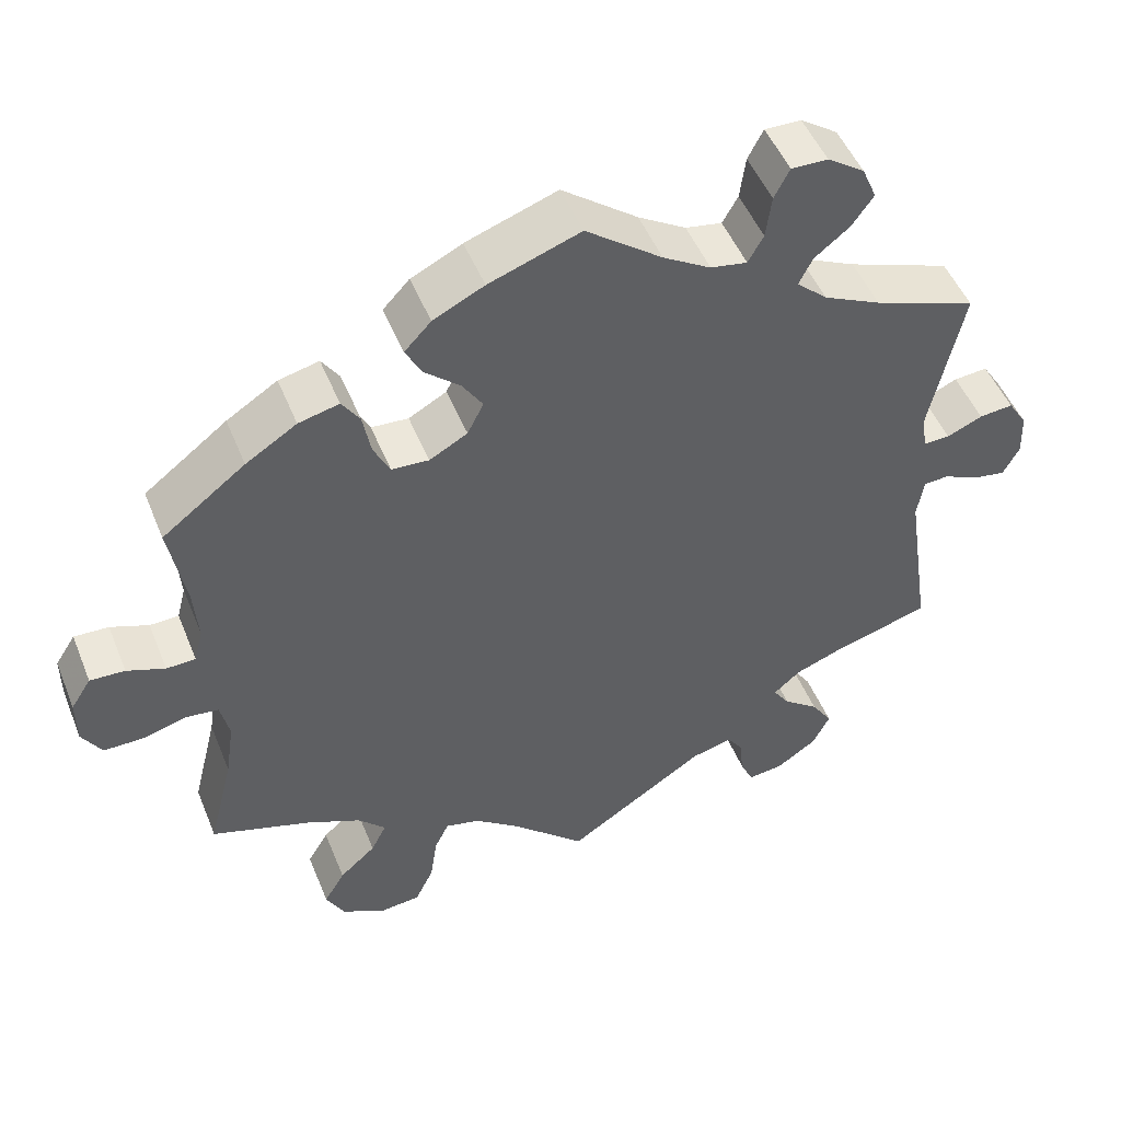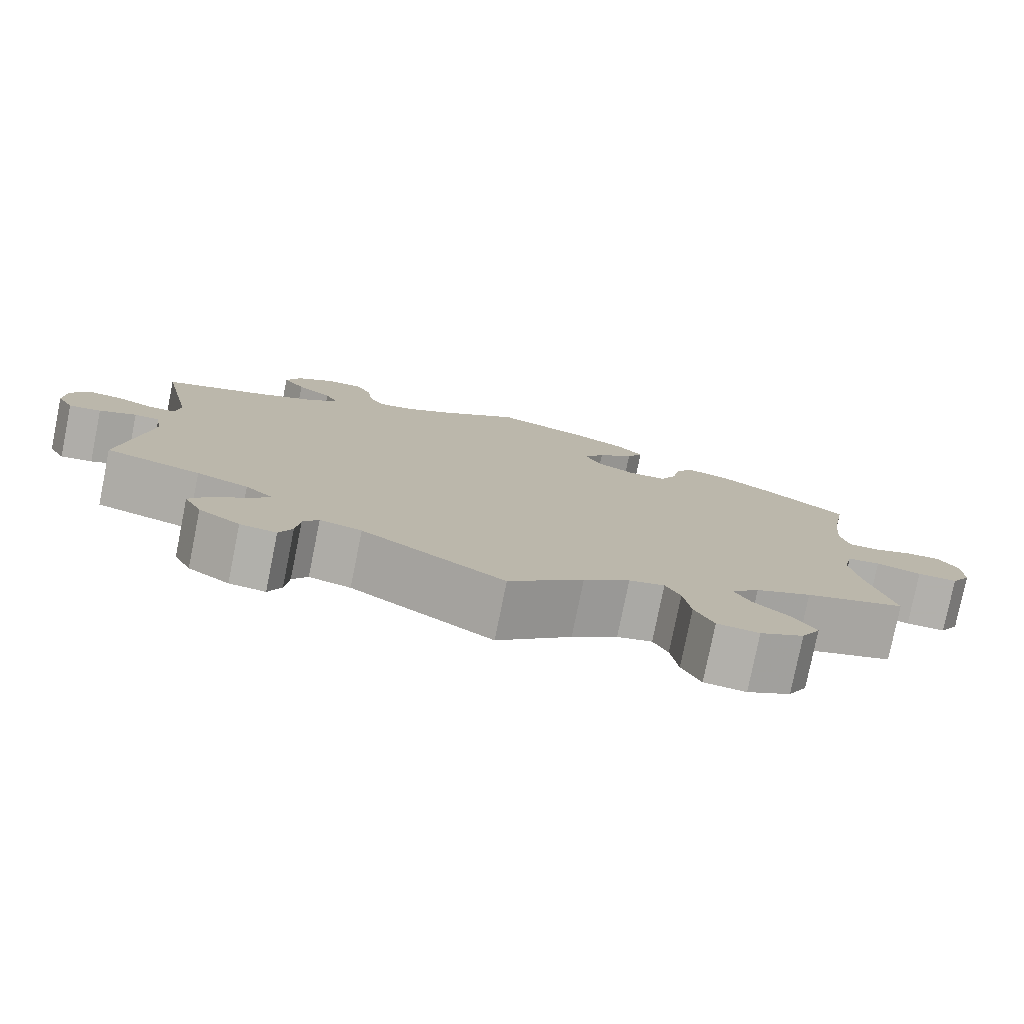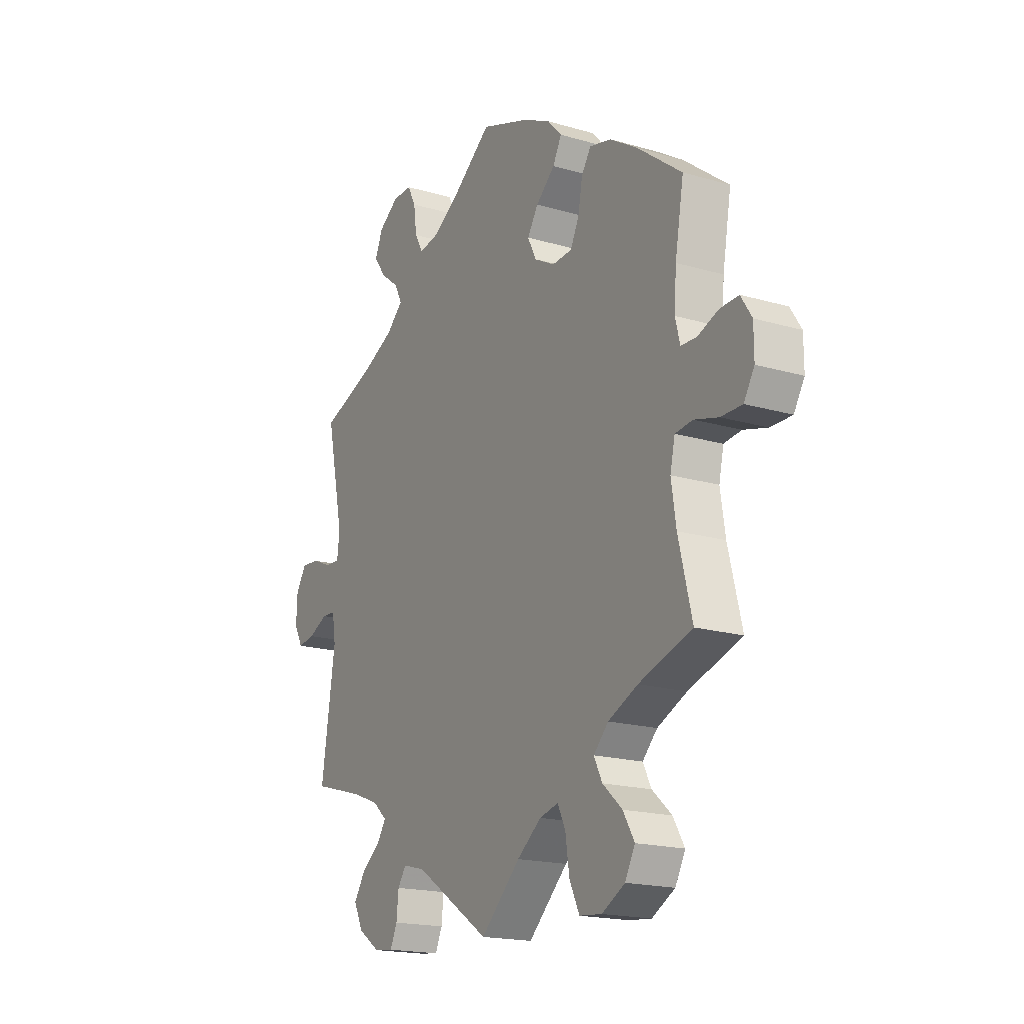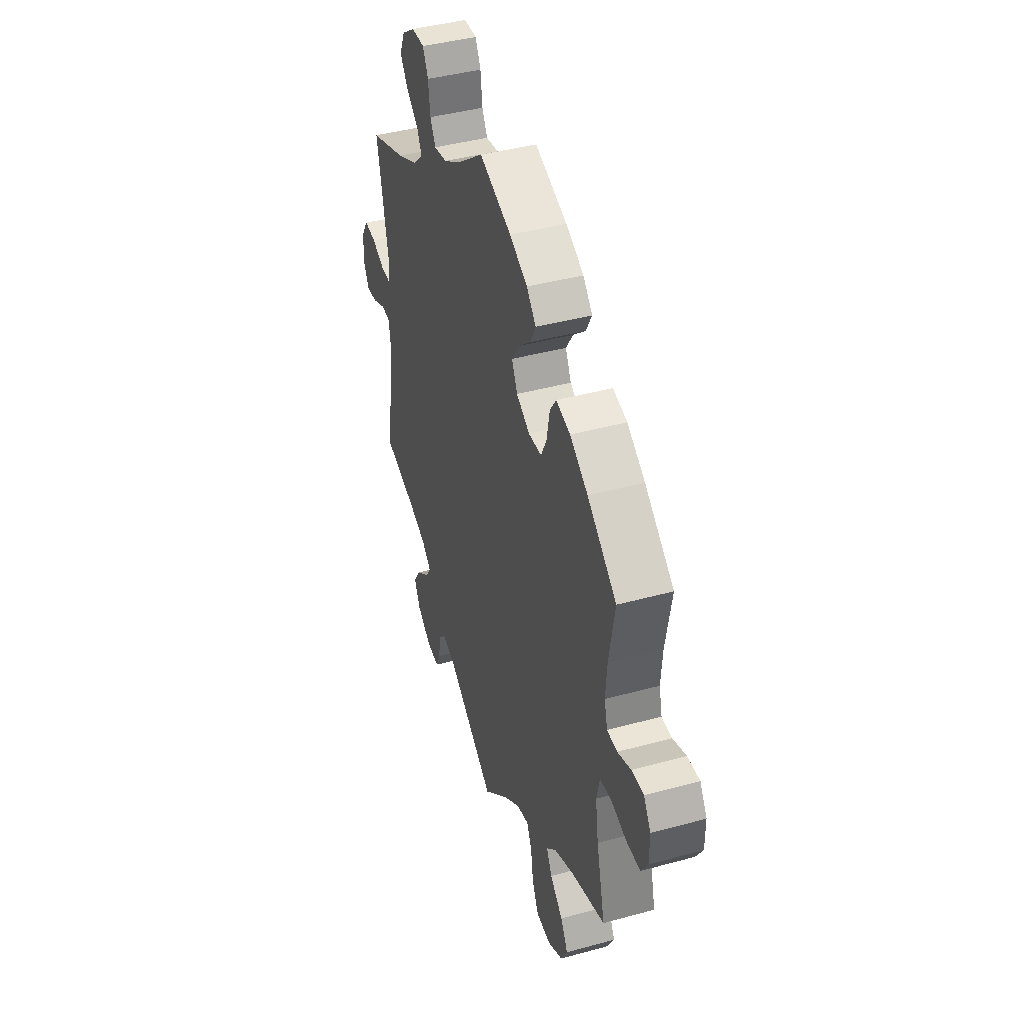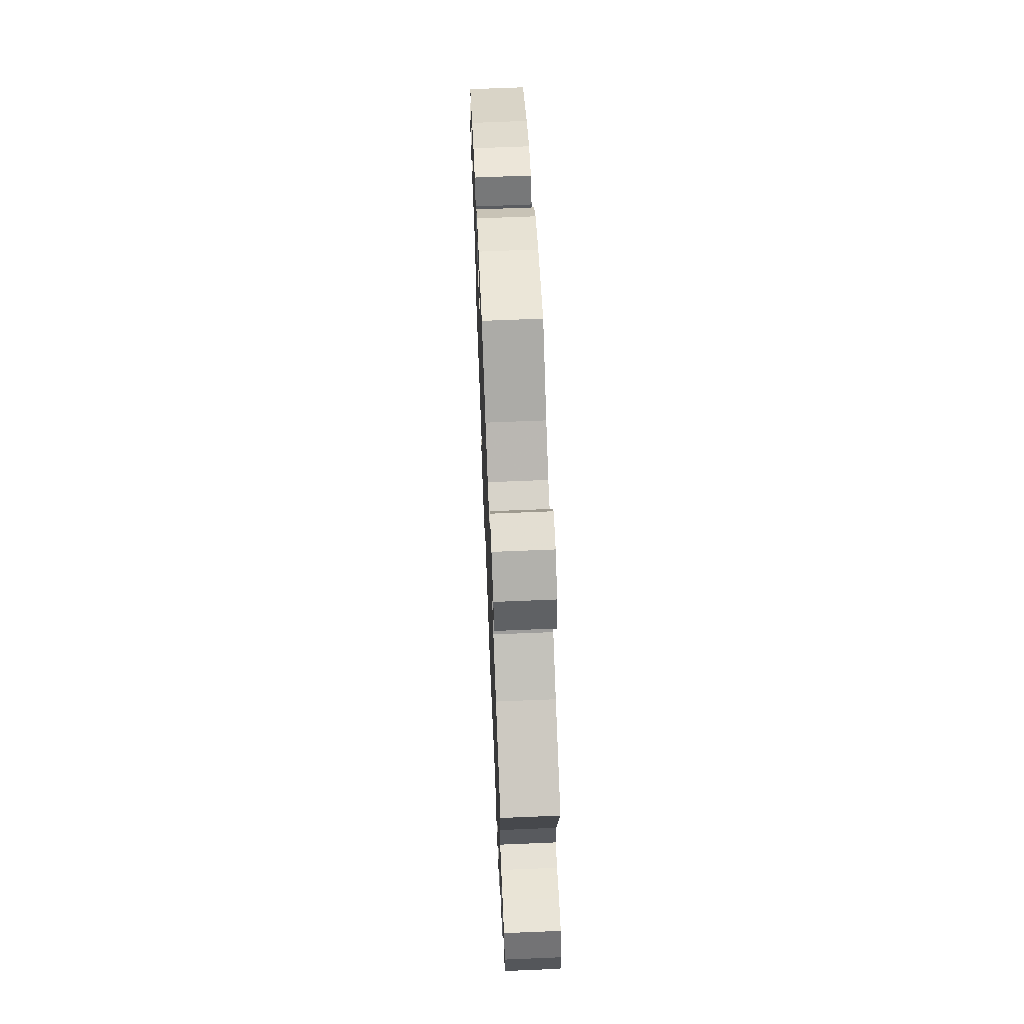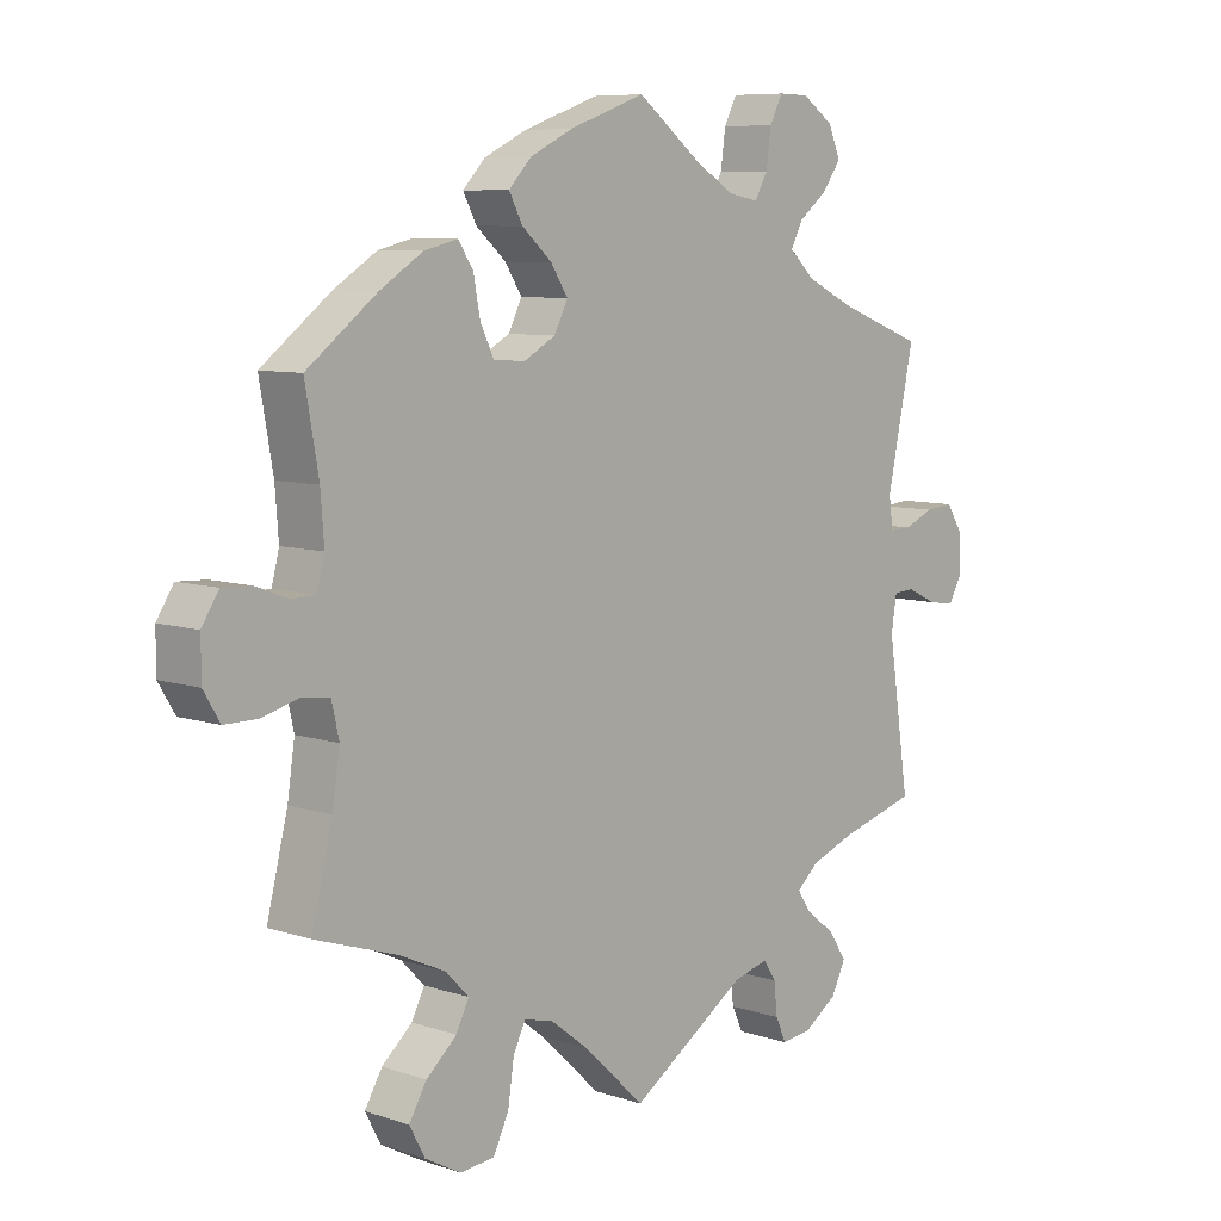
<metadata>
{"format":"obj","ext":"obj","renderer":"f3d","projection":"perspective","resolution":1024,"background":"white","views":[{"elev":49.8,"azim":158.3,"up":"+Z"},{"elev":-78.6,"azim":-11.4,"up":"+Z"},{"elev":-18.4,"azim":60.6,"up":"+Z"},{"elev":42.4,"azim":71.9,"up":"+Z"},{"elev":66.5,"azim":-92.4,"up":"+Z"},{"elev":7.8,"azim":132.8,"up":"+Z"}]}
</metadata>
<code>
v 0.481 0.07 0.176
v 0.476 0.07 0.108
v 0.487 0.07 0.065
v 0.523 0.07 0.064
v 0.57 0.07 0.082
v 0.613 0.07 0.084
v 0.638 0.07 0.045
v 0.638 0.07 -0.012
v 0.614 0.07 -0.052
v 0.565 0.07 -0.052
v 0.51 0.07 -0.037
v 0.47 0.07 -0.042
v 0.459 0.07 -0.091
v 0.47 0.07 -0.164
v 0.501 0.07 -0.289
v 0.379 0.07 -0.329
v 0.311 0.07 -0.36
v 0.277 0.07 -0.395
v 0.296 0.07 -0.433
v 0.341 0.07 -0.473
v 0.367 0.07 -0.517
v 0.344 0.07 -0.56
v 0.291 0.07 -0.589
v 0.24 0.07 -0.584
v 0.217 0.07 -0.536
v 0.208 0.07 -0.475
v 0.19 0.07 -0.438
v 0.147 0.07 -0.449
v 0.091 0.07 -0.492
v 0 0.07 -0.578
v -0.173 0.07 -0.464
v -0.224 0.07 -0.451
v -0.243 0.07 -0.479
v -0.248 0.07 -0.526
v -0.264 0.07 -0.561
v -0.308 0.07 -0.556
v -0.358 0.07 -0.522
v -0.379 0.07 -0.479
v -0.353 0.07 -0.439
v -0.309 0.07 -0.405
v -0.289 0.07 -0.375
v -0.322 0.07 -0.346
v -0.385 0.07 -0.322
v -0.501 0.07 -0.289
v -0.469 0.07 -0.077
v -0.477 0.07 -0.026
v -0.508 0.07 -0.024
v -0.553 0.07 -0.045
v -0.592 0.07 -0.051
v -0.612 0.07 -0.014
v -0.61 0.07 0.04
v -0.586 0.07 0.078
v -0.544 0.07 0.074
v -0.5 0.07 0.055
v -0.467 0.07 0.054
v -0.461 0.07 0.099
v -0.501 0.07 0.288
v -0.374 0.07 0.335
v -0.303 0.07 0.369
v -0.265 0.07 0.404
v -0.282 0.07 0.438
v -0.325 0.07 0.472
v -0.352 0.07 0.51
v -0.334 0.07 0.552
v -0.288 0.07 0.584
v -0.243 0.07 0.585
v -0.224 0.07 0.548
v -0.217 0.07 0.495
v -0.198 0.07 0.461
v -0.153 0.07 0.469
v -0.094 0.07 0.505
v 0 0.07 0.577
v 0.113 0.07 0.537
v 0.176 0.07 0.506
v 0.209 0.07 0.471
v 0.189 0.07 0.433
v 0.145 0.07 0.394
v 0.12 0.07 0.355
v 0.14 0.07 0.315
v 0.187 0.07 0.289
v 0.233 0.07 0.292
v 0.253 0.07 0.333
v 0.263 0.07 0.387
v 0.285 0.07 0.42
v 0.335 0.07 0.408
v 0.398 0.07 0.368
v 0.501 0.07 0.289
v 0.481 0 0.176
v 0.476 0 0.108
v 0.487 0 0.065
v 0.523 0 0.064
v 0.57 0 0.082
v 0.613 0 0.084
v 0.638 0 0.045
v 0.638 0 -0.012
v 0.614 0 -0.052
v 0.565 0 -0.052
v 0.51 0 -0.037
v 0.47 0 -0.042
v 0.459 0 -0.091
v 0.47 0 -0.164
v 0.501 0 -0.289
v 0.379 0 -0.329
v 0.311 0 -0.36
v 0.277 0 -0.395
v 0.296 0 -0.433
v 0.341 0 -0.473
v 0.367 0 -0.517
v 0.344 0 -0.56
v 0.291 0 -0.589
v 0.24 0 -0.584
v 0.217 0 -0.536
v 0.208 0 -0.475
v 0.19 0 -0.438
v 0.147 0 -0.449
v 0.091 0 -0.492
v 0 0 -0.578
v -0.173 0 -0.464
v -0.224 0 -0.451
v -0.243 0 -0.479
v -0.248 0 -0.526
v -0.264 0 -0.561
v -0.308 0 -0.556
v -0.358 0 -0.522
v -0.379 0 -0.479
v -0.353 0 -0.439
v -0.309 0 -0.405
v -0.289 0 -0.375
v -0.322 0 -0.346
v -0.385 0 -0.322
v -0.501 0 -0.289
v -0.469 0 -0.077
v -0.477 0 -0.026
v -0.508 0 -0.024
v -0.553 0 -0.045
v -0.592 0 -0.051
v -0.612 0 -0.014
v -0.61 0 0.04
v -0.586 0 0.078
v -0.544 0 0.074
v -0.5 0 0.055
v -0.467 0 0.054
v -0.461 0 0.099
v -0.501 0 0.288
v -0.374 0 0.335
v -0.303 0 0.369
v -0.265 0 0.404
v -0.282 0 0.438
v -0.325 0 0.472
v -0.352 0 0.51
v -0.334 0 0.552
v -0.288 0 0.584
v -0.243 0 0.585
v -0.224 0 0.548
v -0.217 0 0.495
v -0.198 0 0.461
v -0.153 0 0.469
v -0.094 0 0.505
v 0 0 0.577
v 0.113 0 0.537
v 0.176 0 0.506
v 0.209 0 0.471
v 0.189 0 0.433
v 0.145 0 0.394
v 0.12 0 0.355
v 0.14 0 0.315
v 0.187 0 0.289
v 0.233 0 0.292
v 0.253 0 0.333
v 0.263 0 0.387
v 0.285 0 0.42
v 0.335 0 0.408
v 0.398 0 0.368
v 0.501 0 0.289
f 86 87 1
f 85 86 1 2
f 82 83 84 85
f 81 82 85 2
f 80 81 2 3
f 79 80 3
f 74 75 76 77
f 74 77 78
f 71 72 73 74
f 70 71 74 78
f 69 70 78 79
f 65 66 67 68
f 65 68 69
f 64 65 69
f 61 62 63 64
f 60 61 64 69
f 59 60 69 79
f 56 57 58
f 55 56 58 59
f 51 52 53 54
f 51 54 55
f 50 51 55
f 47 48 49 50
f 46 47 50 55
f 45 46 55 59
f 43 44 45 59
f 37 38 39 40
f 37 40 41
f 36 37 41
f 33 34 35 36
f 32 33 36 41
f 31 32 41
f 29 30 31 41
f 28 29 41 42
f 23 24 25 26
f 23 26 27
f 22 23 27
f 19 20 21 22
f 18 19 22 27
f 17 18 27 28
f 14 15 16
f 13 14 16 17
f 12 13 17 28
f 8 9 10 11
f 8 11 12
f 7 8 12
f 4 5 6 7
f 3 4 7 12
f 42 43 59 79
f 28 42 79
f 3 12 28 79
f 88 174 173
f 89 88 173 172
f 172 171 170 169
f 89 172 169 168
f 90 89 168 167
f 90 167 166
f 164 163 162 161
f 165 164 161
f 161 160 159 158
f 165 161 158 157
f 166 165 157 156
f 155 154 153 152
f 156 155 152
f 156 152 151
f 151 150 149 148
f 156 151 148 147
f 166 156 147 146
f 145 144 143
f 146 145 143 142
f 141 140 139 138
f 142 141 138
f 142 138 137
f 137 136 135 134
f 142 137 134 133
f 146 142 133 132
f 146 132 131 130
f 127 126 125 124
f 128 127 124
f 128 124 123
f 123 122 121 120
f 128 123 120 119
f 128 119 118
f 128 118 117 116
f 129 128 116 115
f 113 112 111 110
f 114 113 110
f 114 110 109
f 109 108 107 106
f 114 109 106 105
f 115 114 105 104
f 103 102 101
f 104 103 101 100
f 115 104 100 99
f 98 97 96 95
f 99 98 95
f 99 95 94
f 94 93 92 91
f 99 94 91 90
f 166 146 130 129
f 166 129 115
f 166 115 99 90
f 1 88 89 2
f 2 89 90 3
f 3 90 91 4
f 4 91 92 5
f 5 92 93 6
f 6 93 94 7
f 7 94 95 8
f 8 95 96 9
f 9 96 97 10
f 10 97 98 11
f 11 98 99 12
f 12 99 100 13
f 13 100 101 14
f 14 101 102 15
f 15 102 103 16
f 16 103 104 17
f 17 104 105 18
f 18 105 106 19
f 19 106 107 20
f 20 107 108 21
f 21 108 109 22
f 22 109 110 23
f 23 110 111 24
f 24 111 112 25
f 25 112 113 26
f 26 113 114 27
f 27 114 115 28
f 28 115 116 29
f 29 116 117 30
f 30 117 118 31
f 31 118 119 32
f 32 119 120 33
f 33 120 121 34
f 34 121 122 35
f 35 122 123 36
f 36 123 124 37
f 37 124 125 38
f 38 125 126 39
f 39 126 127 40
f 40 127 128 41
f 41 128 129 42
f 42 129 130 43
f 43 130 131 44
f 44 131 132 45
f 45 132 133 46
f 46 133 134 47
f 47 134 135 48
f 48 135 136 49
f 49 136 137 50
f 50 137 138 51
f 51 138 139 52
f 52 139 140 53
f 53 140 141 54
f 54 141 142 55
f 55 142 143 56
f 56 143 144 57
f 57 144 145 58
f 58 145 146 59
f 59 146 147 60
f 60 147 148 61
f 61 148 149 62
f 62 149 150 63
f 63 150 151 64
f 64 151 152 65
f 65 152 153 66
f 66 153 154 67
f 67 154 155 68
f 68 155 156 69
f 69 156 157 70
f 70 157 158 71
f 71 158 159 72
f 72 159 160 73
f 73 160 161 74
f 74 161 162 75
f 75 162 163 76
f 76 163 164 77
f 77 164 165 78
f 78 165 166 79
f 79 166 167 80
f 80 167 168 81
f 81 168 169 82
f 82 169 170 83
f 83 170 171 84
f 84 171 172 85
f 85 172 173 86
f 86 173 174 87
f 87 174 88 1

</code>
